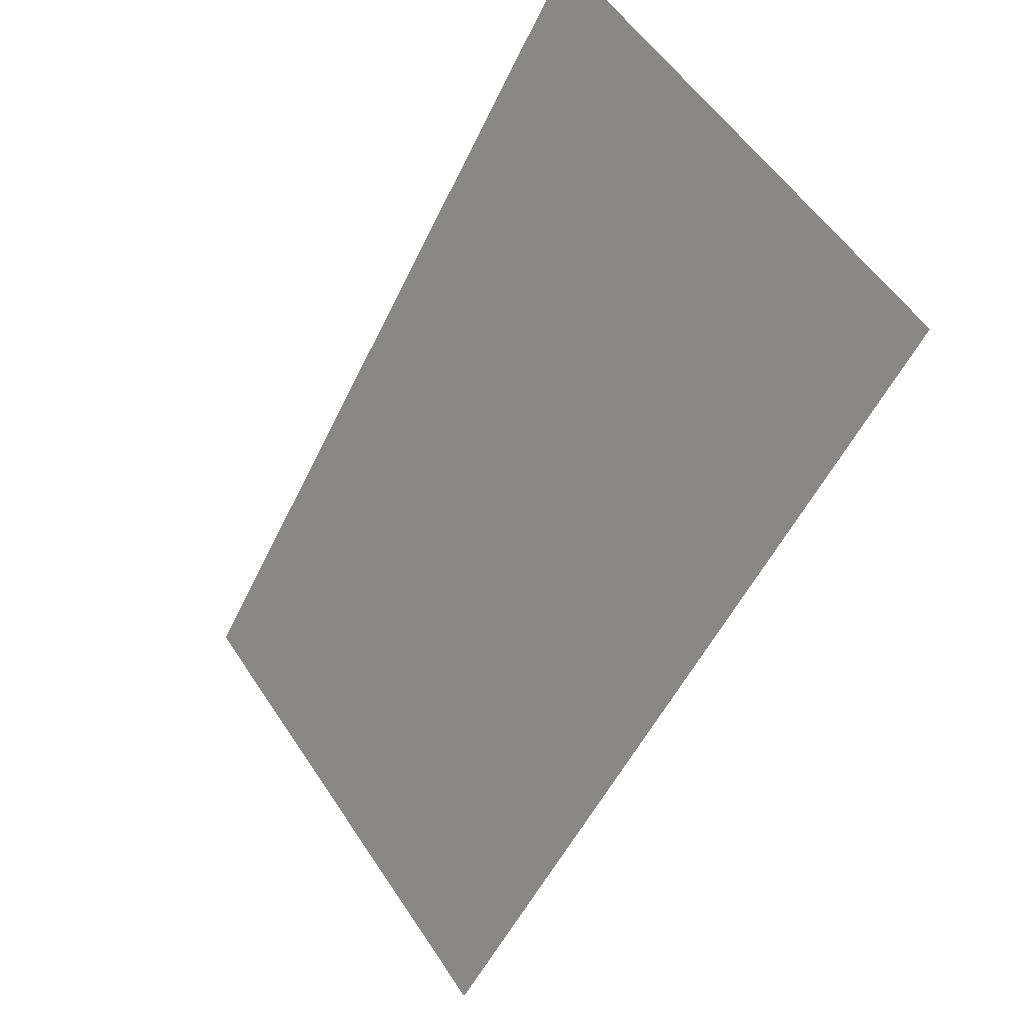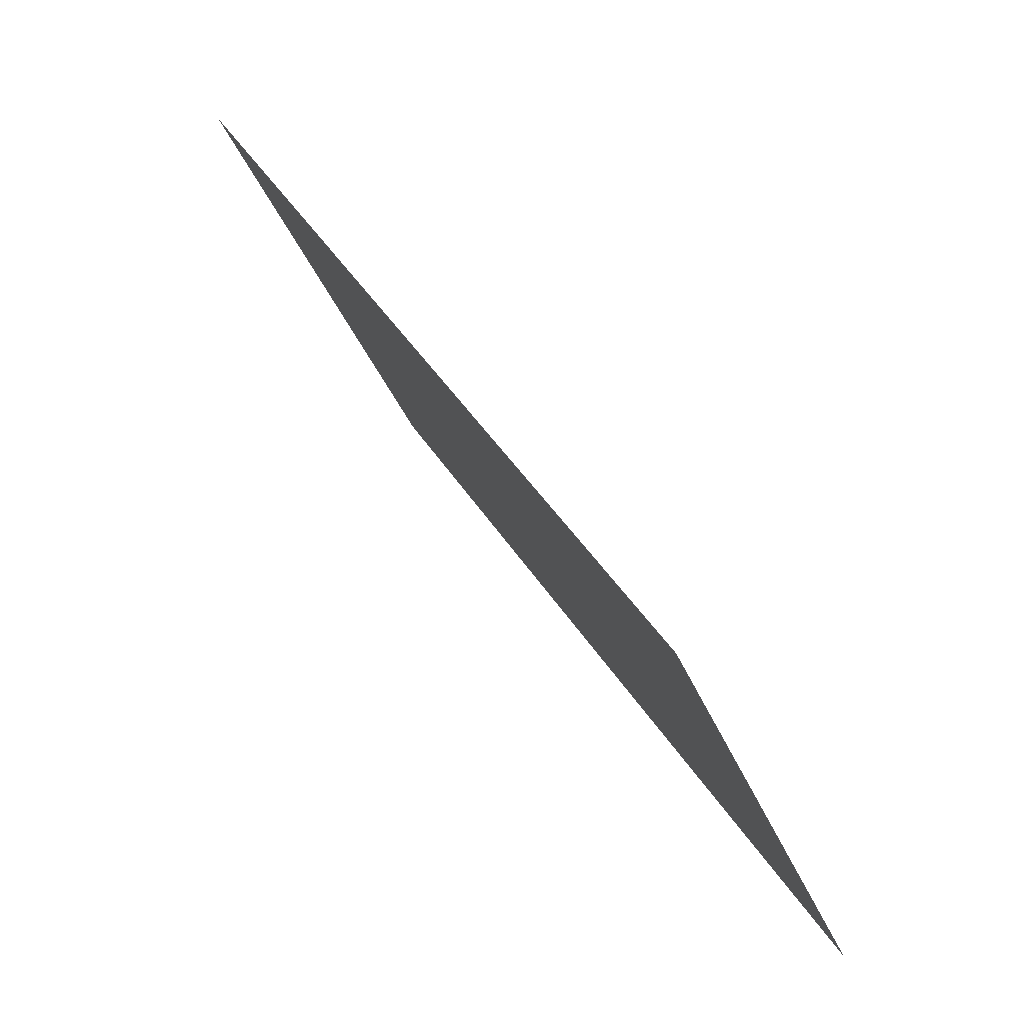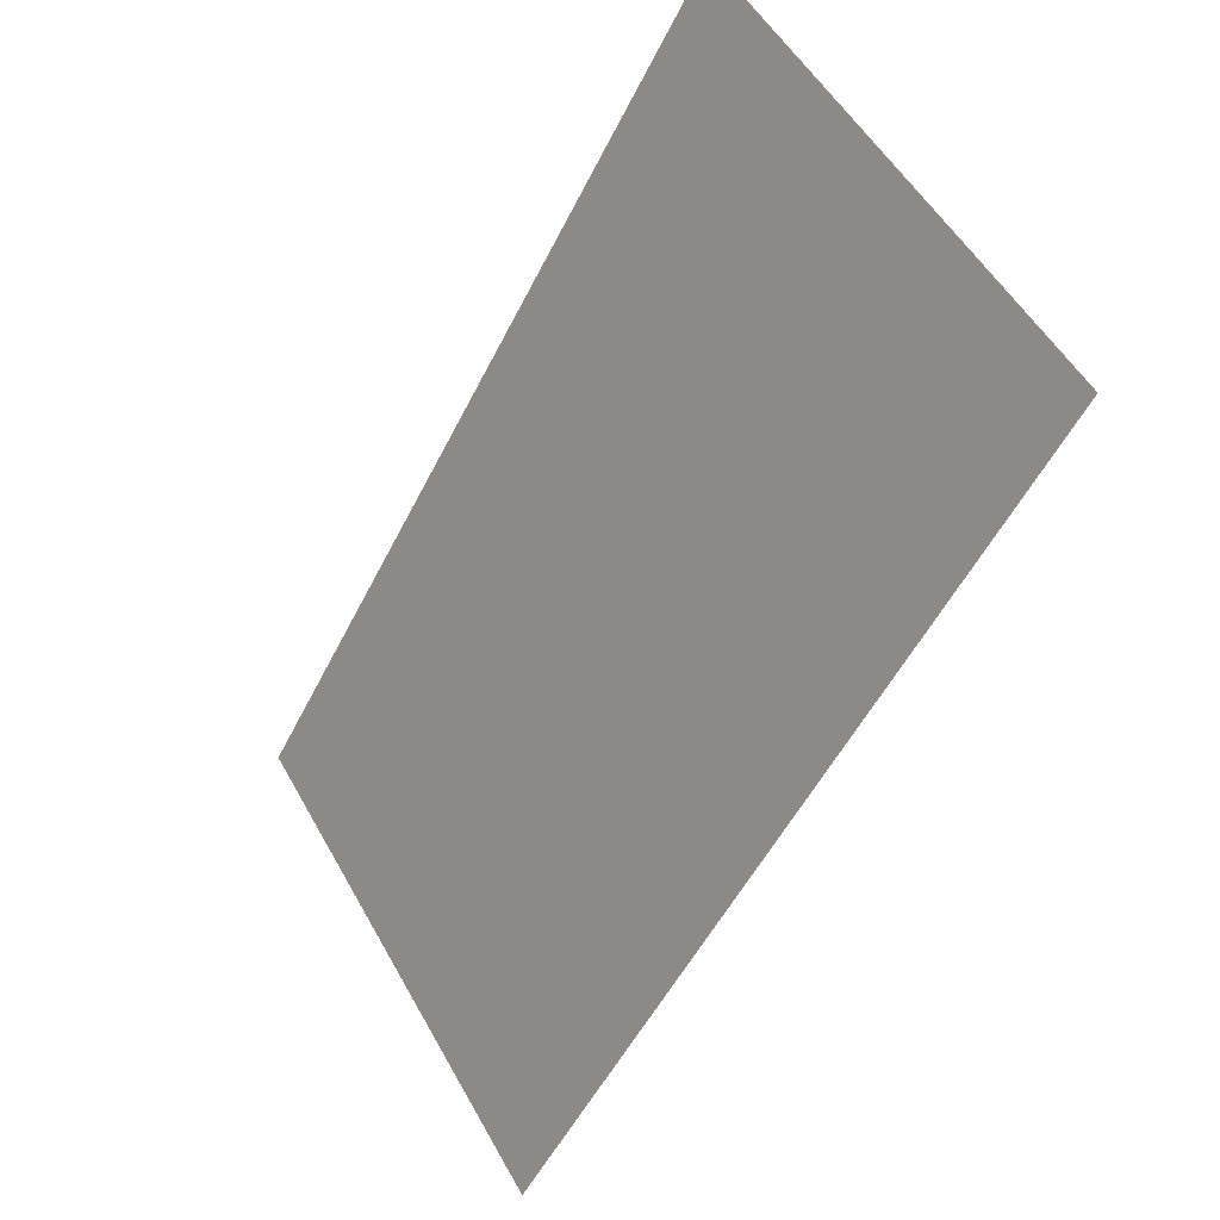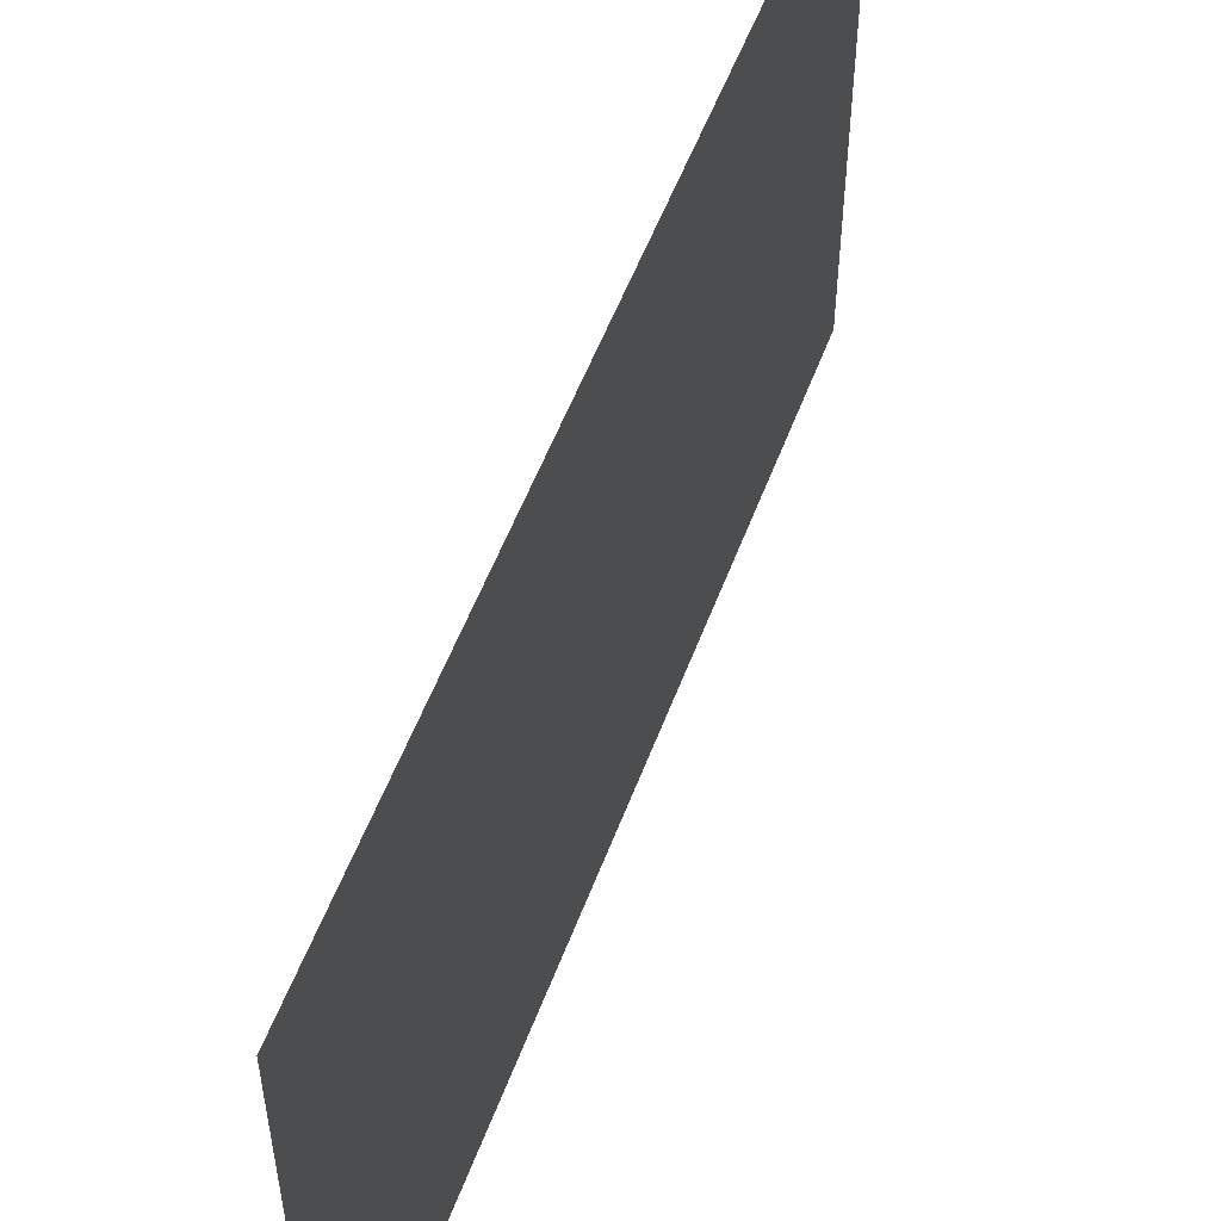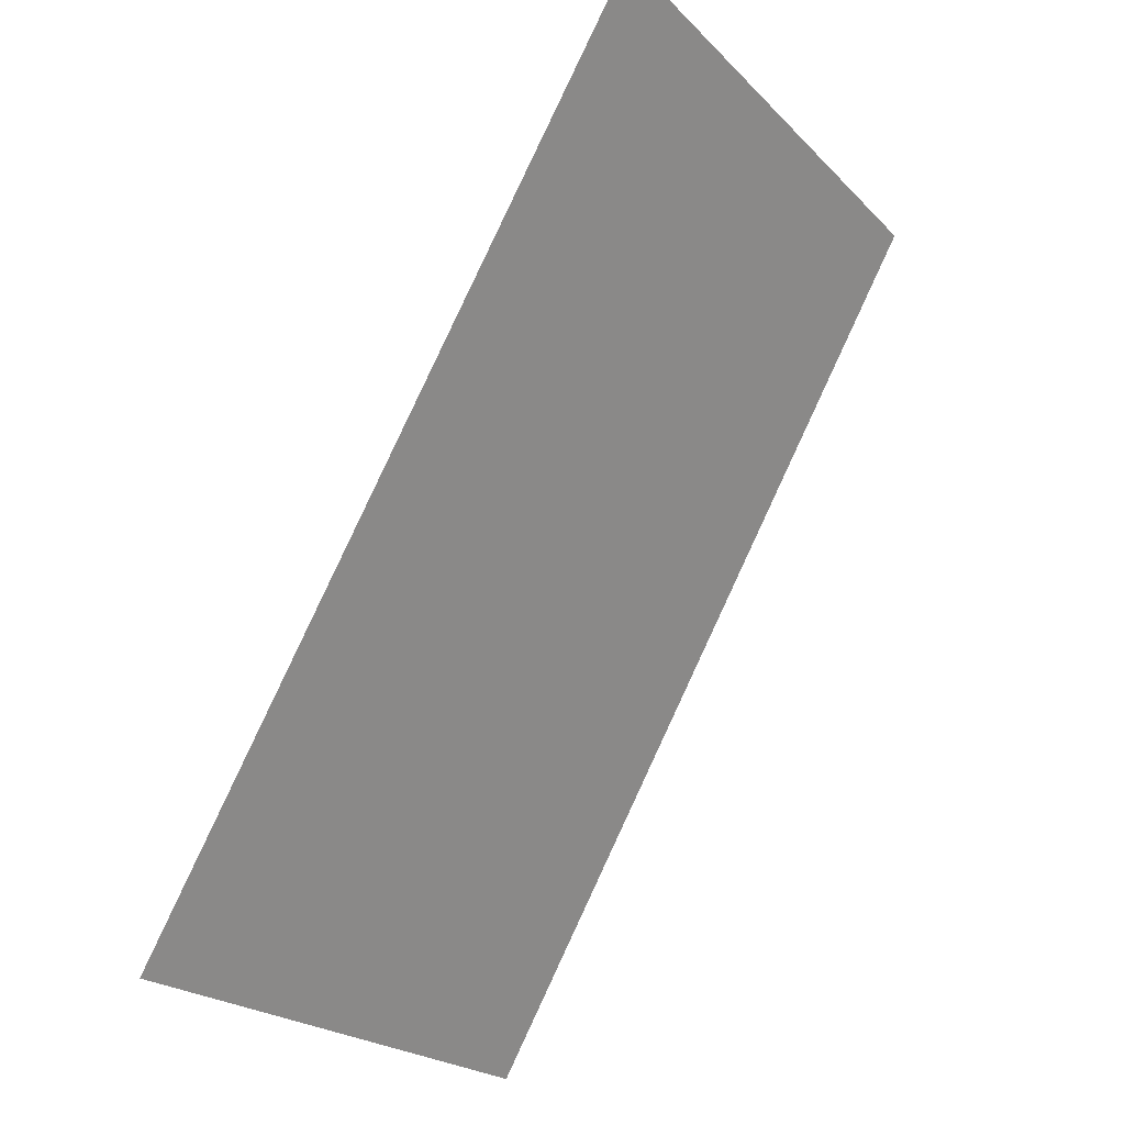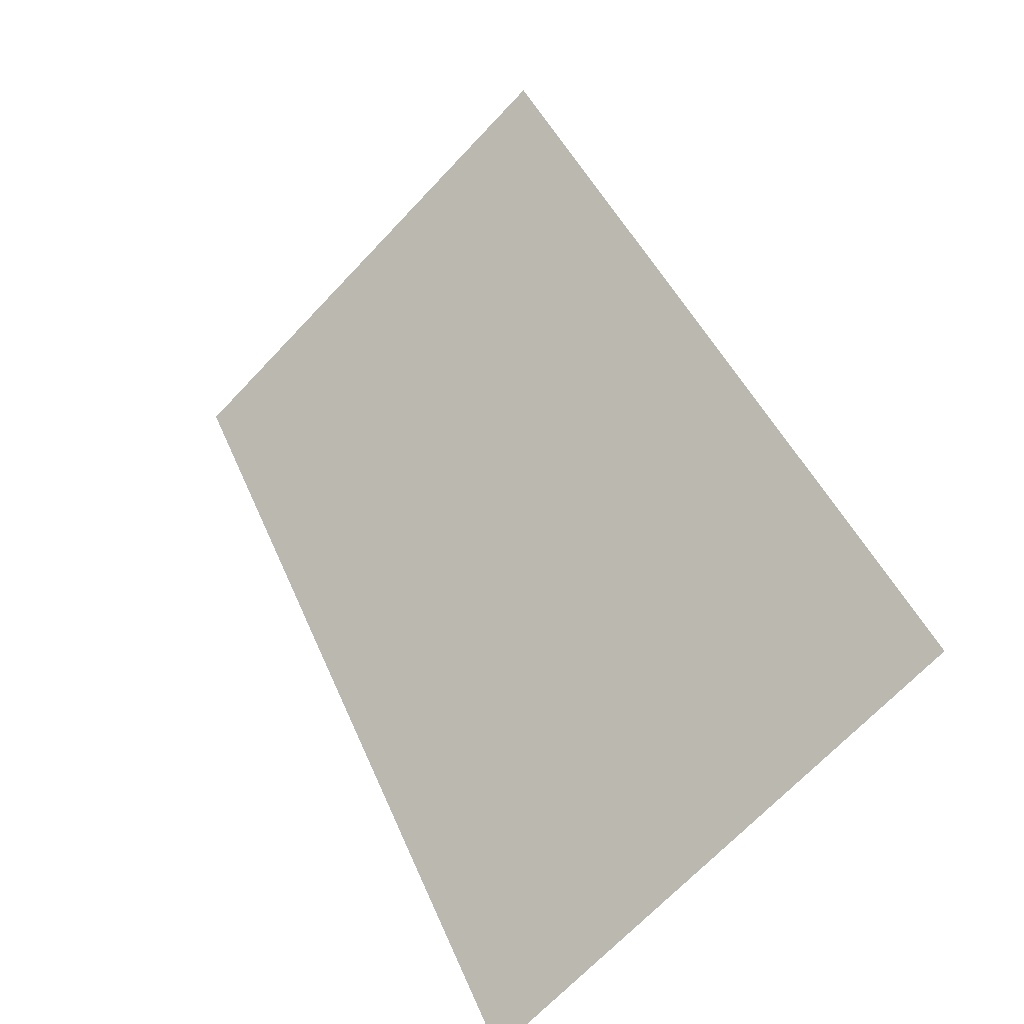
<metadata>
{"format":"obj","ext":"obj","renderer":"f3d","projection":"perspective","resolution":1024,"background":"white","views":[{"elev":55.7,"azim":147.0,"up":"+Z"},{"elev":-38.9,"azim":20.8,"up":"+Z"},{"elev":52.8,"azim":151.4,"up":"+Z"},{"elev":54.7,"azim":-9.7,"up":"+Y"},{"elev":-22.9,"azim":-147.7,"up":"+Z"},{"elev":-69.2,"azim":-43.4,"up":"+Z"}]}
</metadata>
<code>
g screenLeft
v -25 28.44 43.3
v -25 -28.44 43.3
v 25 -28.44 -43.3
v 25 28.44 -43.3
g screenLeft_0
f 3 2 1
f 4 3 1

</code>
